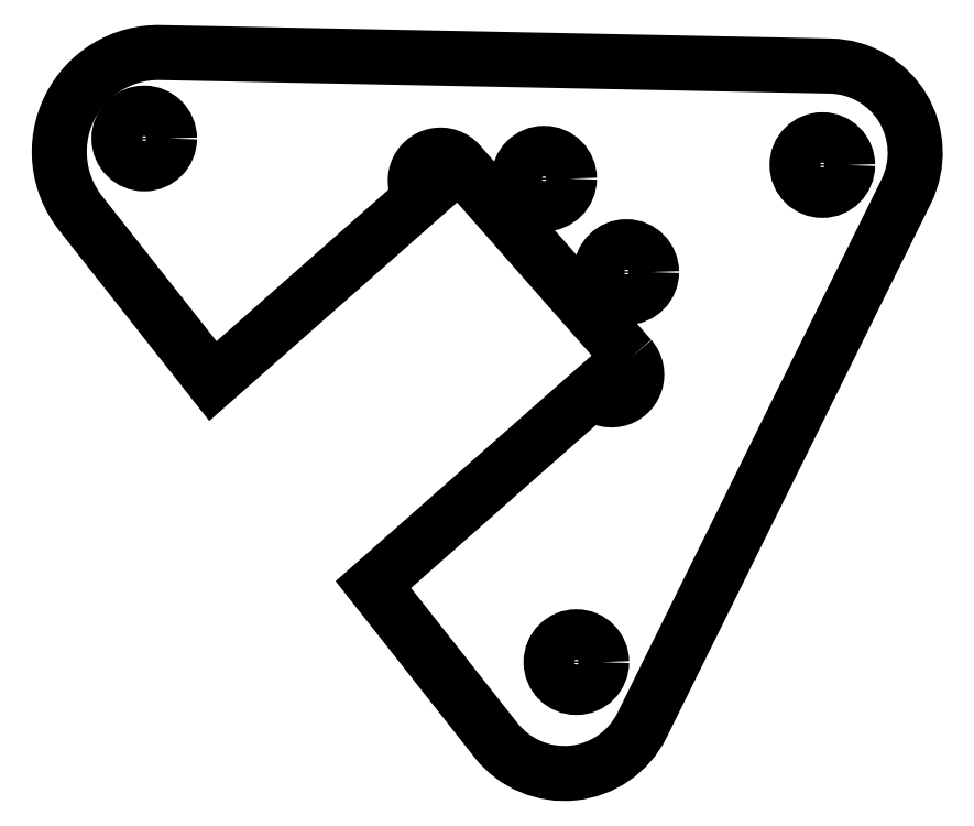
<metadata>
{"format":"dxf","ext":"dxf","renderer":"ezdxf+matplotlib","layout":"modelspace","background":"white","min_lineweight":24,"dpi":150}
</metadata>
<code>
0
SECTION
2
ENTITIES
0
LWPOLYLINE
8
0
90
12
70
1
43
0
10
-89.71
20
186.4
42
-1
10
-92.79
20
183.7
10
-110.6
20
168
10
-100.6
20
155.4
42
0.5508
10
-88.77
20
156.6
10
-67.32
20
199.9
42
0.5498
10
-73.5
20
210.1
10
-127.9
20
211.2
42
0.6335
10
-134.4
20
198.2
10
-123.6
20
184.6
10
-106.7
20
199.5
42
-1
10
-103.6
20
202.2
0
CIRCLE
8
0
10
-94.1
20
161.7
30
0
40
2.05
0
CIRCLE
8
0
10
-74.13
20
202.1
30
0
40
2.05
0
CIRCLE
8
0
10
-129.2
20
204.2
30
0
40
2.05
0
CIRCLE
8
0
10
-90.05
20
193.4
30
0
40
2.05
0
CIRCLE
8
0
10
-96.72
20
201
30
0
40
2.05
0
ENDSEC
0
EOF

</code>
